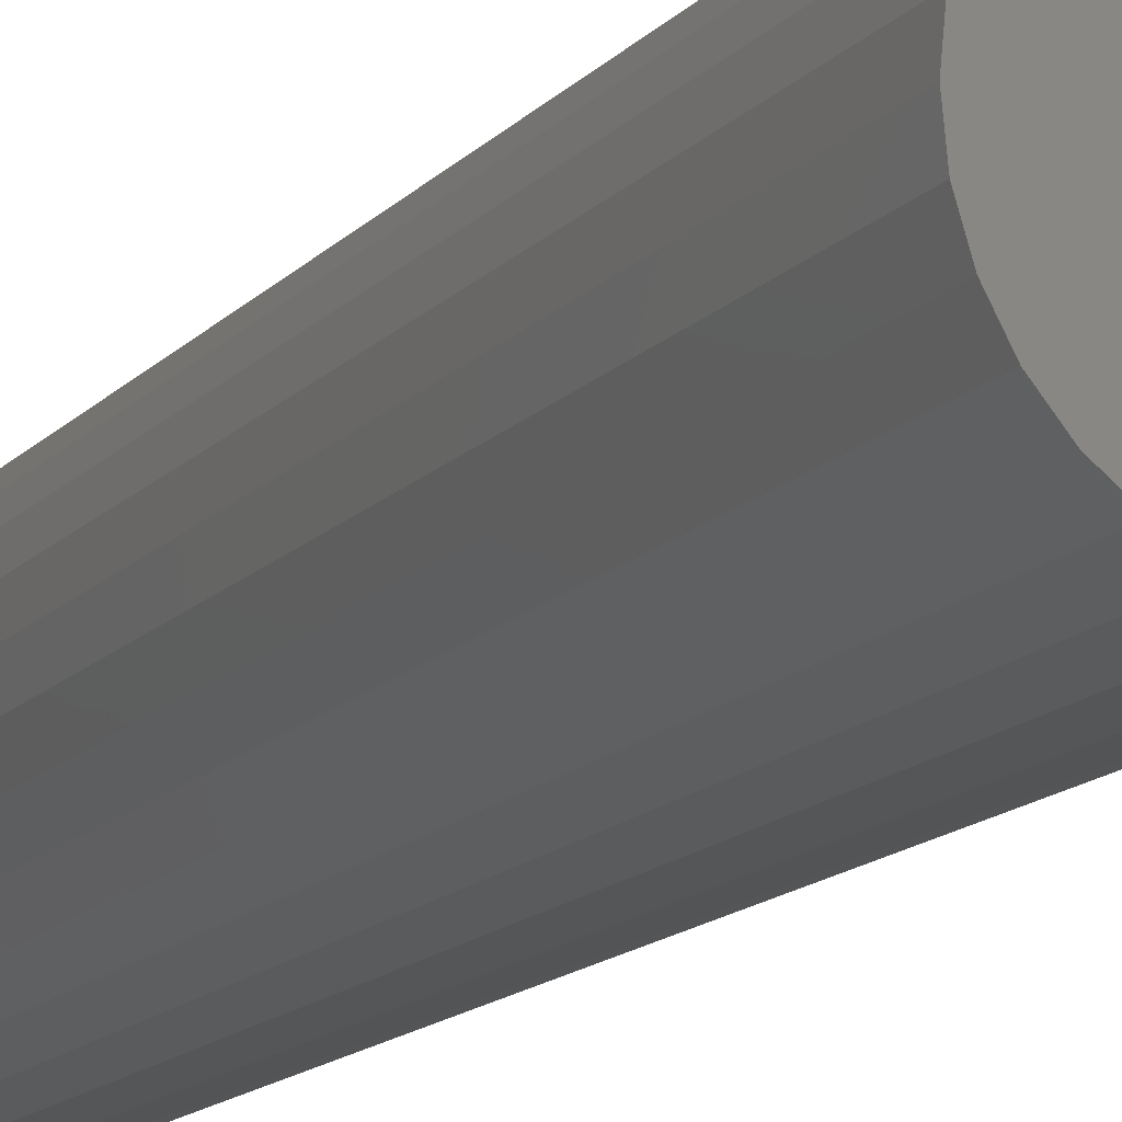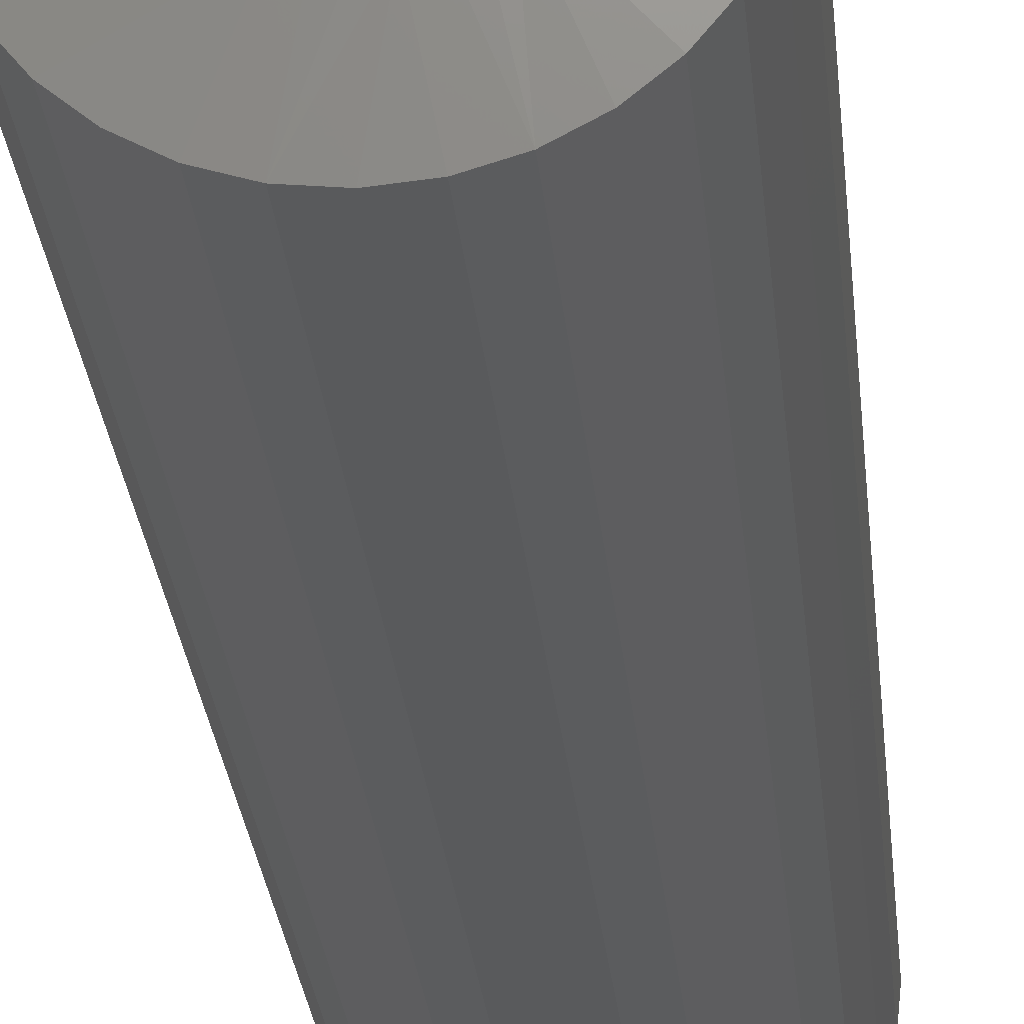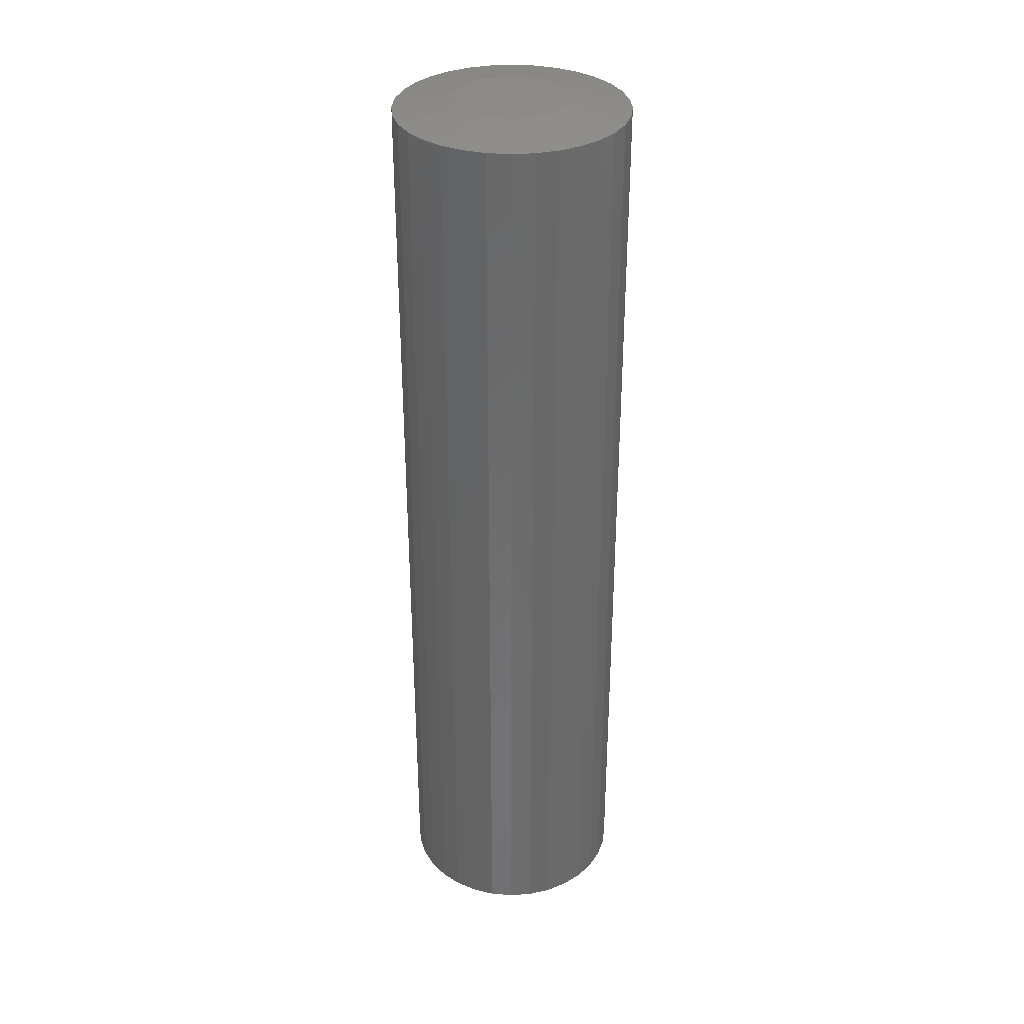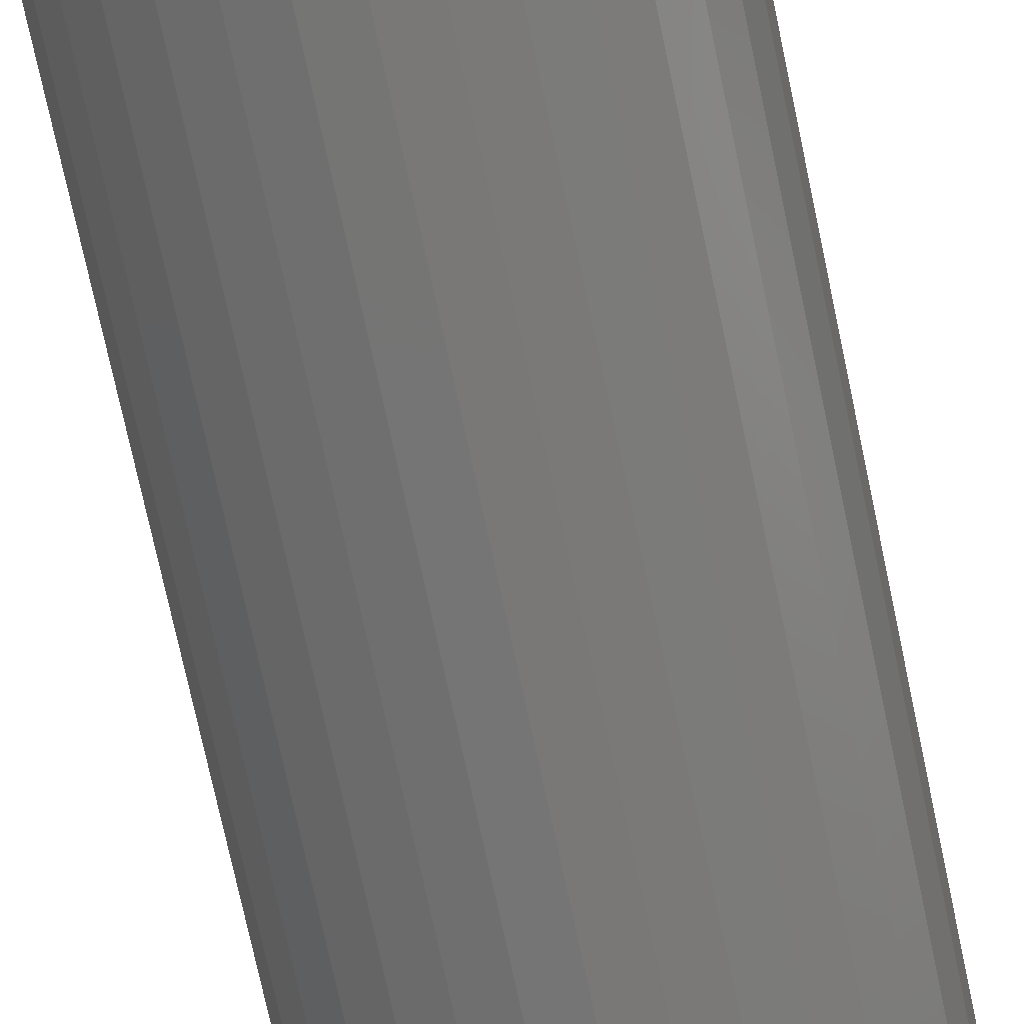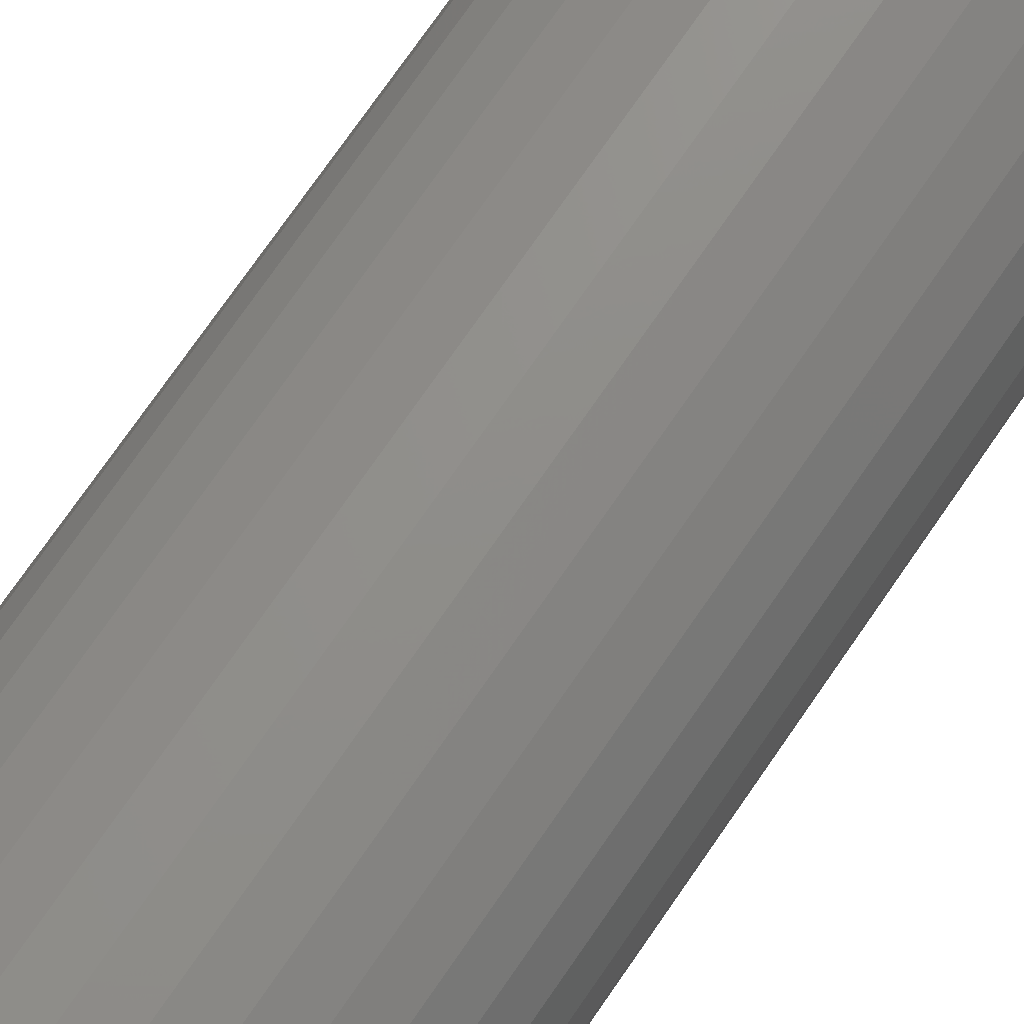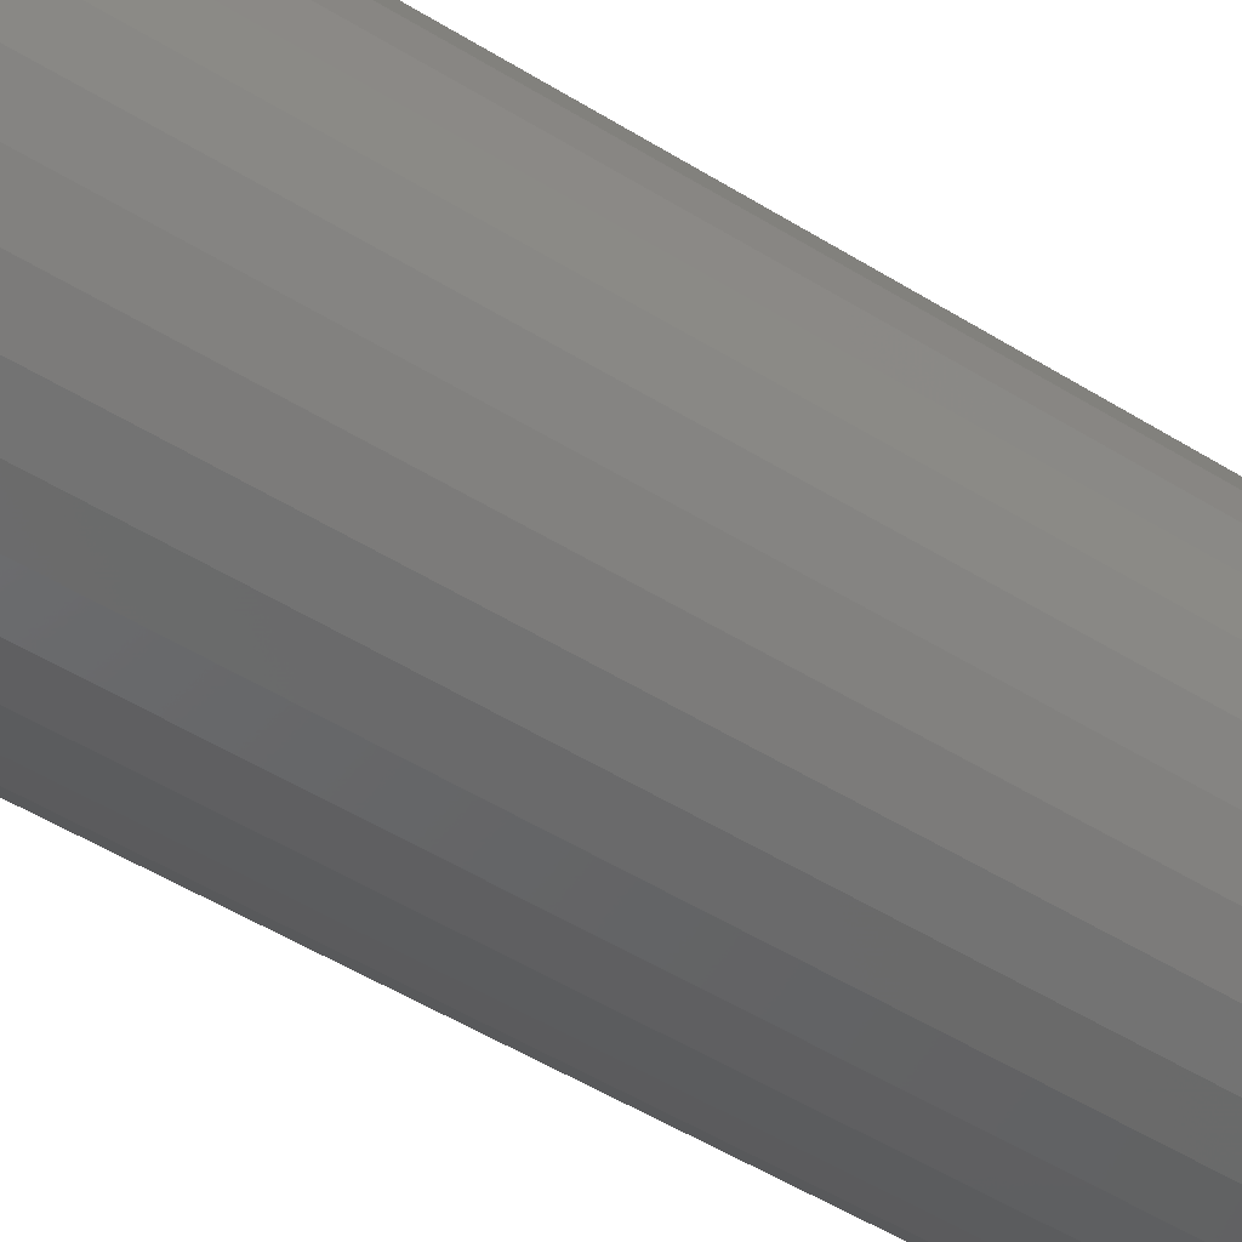
<metadata>
{"format":"stl","ext":"stl","renderer":"f3d","projection":"perspective","resolution":1024,"background":"white","views":[{"elev":-12.9,"azim":-23.6,"up":"+Z"},{"elev":-23.5,"azim":-175.3,"up":"+Z"},{"elev":34.0,"azim":158.1,"up":"+Y"},{"elev":-69.7,"azim":-168.3,"up":"+Z"},{"elev":71.4,"azim":-145.8,"up":"+Z"},{"elev":-43.2,"azim":-127.6,"up":"+Z"}]}
</metadata>
<code>
# stl→obj: 97 verts, 190 faces
v -0.02214 0.75 0.08448
v -0.006212 0.75 0.08745
v 0.009995 0.75 0.08745
v 0.02593 0.75 0.08448
v -0.03726 0.75 0.07862
v 0.04104 0.75 0.07862
v -0.05104 0.75 0.07009
v 0.05482 0.75 0.07009
v -0.06302 0.75 0.05917
v 0.0668 0.75 0.05917
v 0.05069 0.75 -0.07303
v -0.0469 0.75 -0.07303
v 0.064 0.75 -0.0621
v -0.03172 0.75 -0.08114
v 0.0355 0.75 -0.08114
v -0.01524 0.75 -0.08614
v 0.01903 0.75 -0.08614
v 0.001891 0.75 -0.08783
v -0.06021 0.75 -0.0621
v -0.07114 0.75 -0.0488
v 0.07492 0.75 -0.0488
v -0.07925 0.75 -0.03361
v 0.08303 0.75 -0.03361
v -0.08425 0.75 -0.01713
v 0.08803 0.75 -0.01713
v -0.08594 0.75 -1.664e-07
v 0.08972 0.75 -4.416e-17
v -0.08444 0.75 0.01614
v 0.08822 0.75 0.01614
v -0.08001 0.75 0.03173
v 0.08379 0.75 0.03173
v -0.07278 0.75 0.04624
v 0.07657 0.75 0.04624
v 0.1835 0.7344 -6.671e-17
v 0.1835 -0.75 -2.224e-17
v 0.18 0.7344 -0.03542
v 0.18 -0.75 -0.03542
v 0.1696 0.7344 -0.06949
v 0.1696 -0.75 -0.06949
v 0.1529 0.7344 -0.1009
v 0.1529 -0.75 -0.1009
v 0.1303 0.7344 -0.1284
v 0.1303 -0.75 -0.1284
v 0.1028 0.7344 -0.151
v 0.1028 -0.75 -0.151
v 0.07138 0.7344 -0.1678
v 0.07138 -0.75 -0.1678
v 0.03732 0.7344 -0.1781
v 0.03732 -0.75 -0.1781
v 0.001891 0.7344 -0.1816
v 0.001891 -0.75 -0.1816
v -0.03353 0.7344 -0.1781
v -0.03353 -0.75 -0.1781
v -0.0676 0.7344 -0.1678
v -0.0676 -0.75 -0.1678
v -0.09899 0.7344 -0.151
v -0.09899 -0.75 -0.151
v -0.1265 0.7344 -0.1284
v -0.1265 -0.75 -0.1284
v -0.1491 0.7344 -0.1009
v -0.1491 -0.75 -0.1009
v -0.1659 0.7344 -0.06949
v -0.1659 -0.75 -0.06949
v -0.1762 0.7344 -0.03542
v -0.1762 -0.75 -0.03542
v -0.1797 0.7344 2.224e-17
v -0.1797 -0.75 2.224e-17
v -0.1762 0.7344 0.03542
v -0.1762 -0.75 0.03542
v -0.1659 0.7344 0.06949
v -0.1659 -0.75 0.06949
v -0.1491 0.7344 0.1009
v -0.1491 -0.75 0.1009
v -0.1265 0.7344 0.1284
v -0.1265 -0.75 0.1284
v -0.09899 0.7344 0.151
v -0.09899 -0.75 0.151
v -0.0676 0.7344 0.1678
v -0.0676 -0.75 0.1678
v -0.03353 0.7344 0.1781
v -0.03353 -0.75 0.1781
v 0.001891 0.7344 0.1816
v 0.001891 -0.75 0.1816
v 0.03732 0.7344 0.1781
v 0.03732 -0.75 0.1781
v 0.07138 0.7344 0.1678
v 0.07138 -0.75 0.1678
v 0.1028 0.7344 0.151
v 0.1028 -0.75 0.151
v 0.1303 0.7344 0.1284
v 0.1303 -0.75 0.1284
v 0.1529 0.7344 0.1009
v 0.1529 -0.75 0.1009
v 0.1696 0.7344 0.06949
v 0.1696 -0.75 0.06949
v 0.18 0.7344 0.03542
v 0.18 -0.75 0.03542
f 1 2 3
f 4 1 3
f 5 1 4
f 6 5 4
f 7 5 6
f 8 7 6
f 9 7 8
f 10 9 8
f 11 12 13
f 14 12 11
f 15 14 11
f 16 14 15
f 17 16 15
f 18 16 17
f 12 19 13
f 13 19 20
f 13 20 21
f 21 20 22
f 21 22 23
f 23 22 24
f 23 24 25
f 25 24 26
f 25 26 27
f 27 26 28
f 27 28 29
f 29 28 30
f 29 30 31
f 31 30 32
f 31 32 33
f 33 32 9
f 33 9 10
f 34 35 36
f 36 35 37
f 36 37 38
f 38 37 39
f 38 39 40
f 40 39 41
f 40 41 42
f 42 41 43
f 42 43 44
f 44 43 45
f 44 45 46
f 46 45 47
f 46 47 48
f 48 47 49
f 48 49 50
f 50 49 51
f 50 51 52
f 52 51 53
f 52 53 54
f 54 53 55
f 54 55 56
f 56 55 57
f 56 57 58
f 58 57 59
f 58 59 60
f 60 59 61
f 60 61 62
f 62 61 63
f 62 63 64
f 64 63 65
f 64 65 66
f 66 65 67
f 66 67 68
f 68 67 69
f 68 69 70
f 70 69 71
f 70 71 72
f 72 71 73
f 72 73 74
f 74 73 75
f 74 75 76
f 76 75 77
f 76 77 78
f 78 77 79
f 78 79 80
f 80 79 81
f 80 81 82
f 82 81 83
f 82 83 84
f 84 83 85
f 84 85 86
f 86 85 87
f 86 87 88
f 88 87 89
f 88 89 90
f 90 89 91
f 90 91 92
f 92 91 93
f 92 93 94
f 94 93 95
f 94 95 96
f 96 95 97
f 96 97 34
f 34 97 35
f 19 54 56
f 20 60 22
f 24 22 60
f 16 48 50
f 14 54 12
f 54 19 12
f 15 42 44
f 17 48 18
f 48 16 18
f 21 36 38
f 13 42 11
f 42 15 11
f 34 36 21
f 34 21 23
f 34 23 25
f 34 25 27
f 26 24 60
f 26 60 62
f 26 62 64
f 26 64 66
f 60 20 58
f 58 20 19
f 58 19 56
f 54 14 52
f 52 14 16
f 52 16 50
f 48 17 46
f 46 17 15
f 46 15 44
f 42 13 40
f 40 13 21
f 40 21 38
f 10 86 88
f 10 88 90
f 4 80 82
f 8 6 86
f 86 10 8
f 5 74 76
f 76 78 5
f 5 78 1
f 78 80 1
f 1 80 2
f 3 2 80
f 80 4 3
f 32 68 70
f 70 72 32
f 32 72 9
f 72 74 9
f 9 74 7
f 74 5 7
f 92 27 29
f 92 29 31
f 92 31 33
f 92 33 10
f 92 10 90
f 66 68 32
f 66 32 30
f 66 30 28
f 66 28 26
f 27 92 94
f 27 94 96
f 27 96 34
f 86 6 84
f 84 6 4
f 84 4 82
f 81 85 83
f 85 81 79
f 85 79 87
f 47 53 49
f 49 53 51
f 87 79 89
f 89 79 77
f 89 77 91
f 91 77 75
f 91 75 93
f 93 75 73
f 93 73 95
f 95 73 71
f 95 71 97
f 97 71 69
f 97 69 35
f 35 69 67
f 35 67 37
f 37 67 65
f 37 65 39
f 39 65 63
f 39 63 41
f 41 63 61
f 41 61 43
f 43 61 59
f 43 59 45
f 45 59 57
f 45 57 47
f 47 57 55
f 47 55 53

</code>
